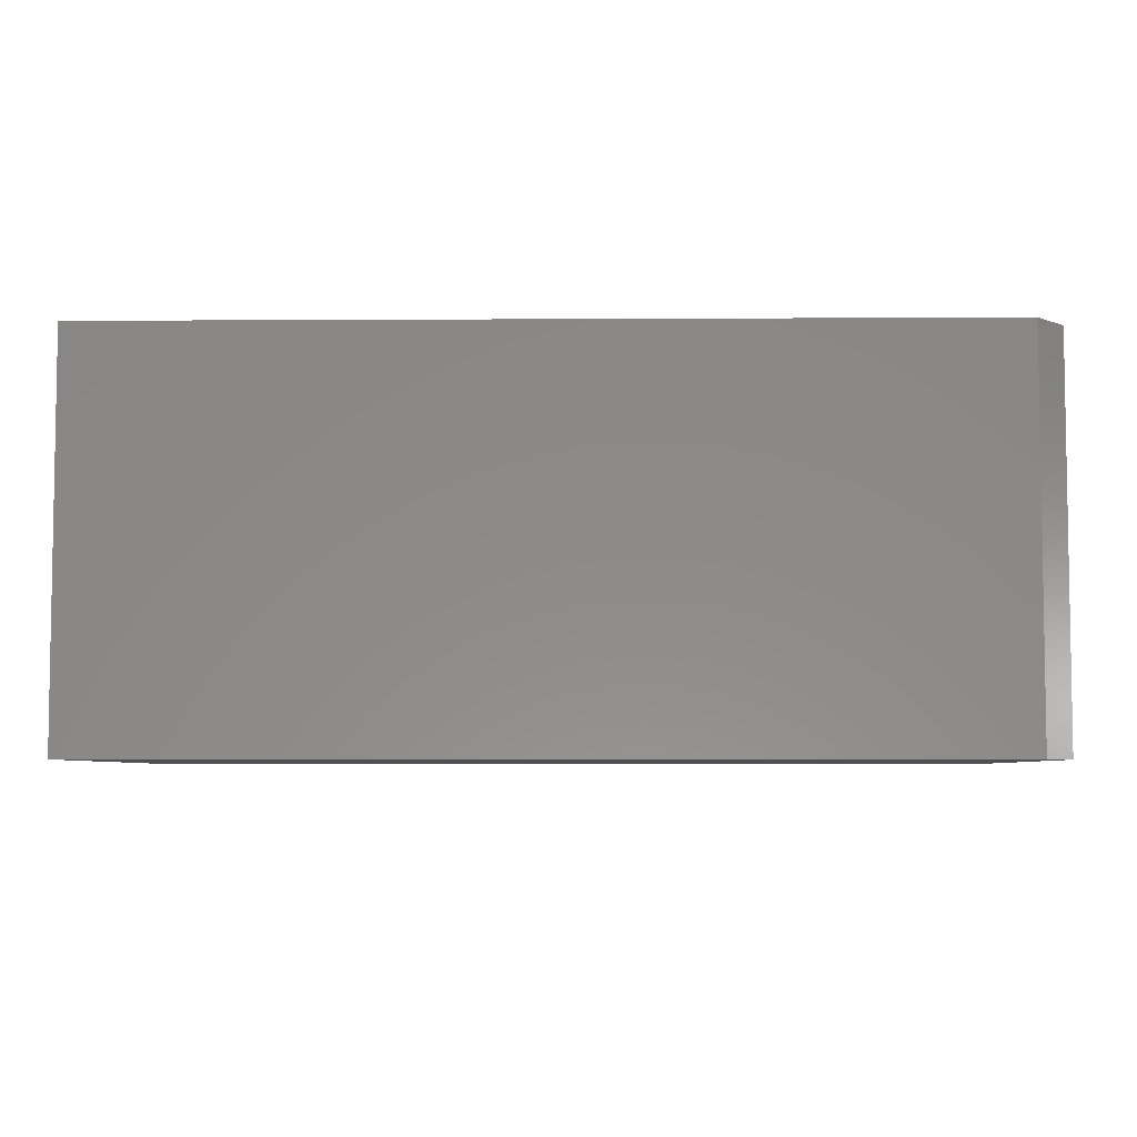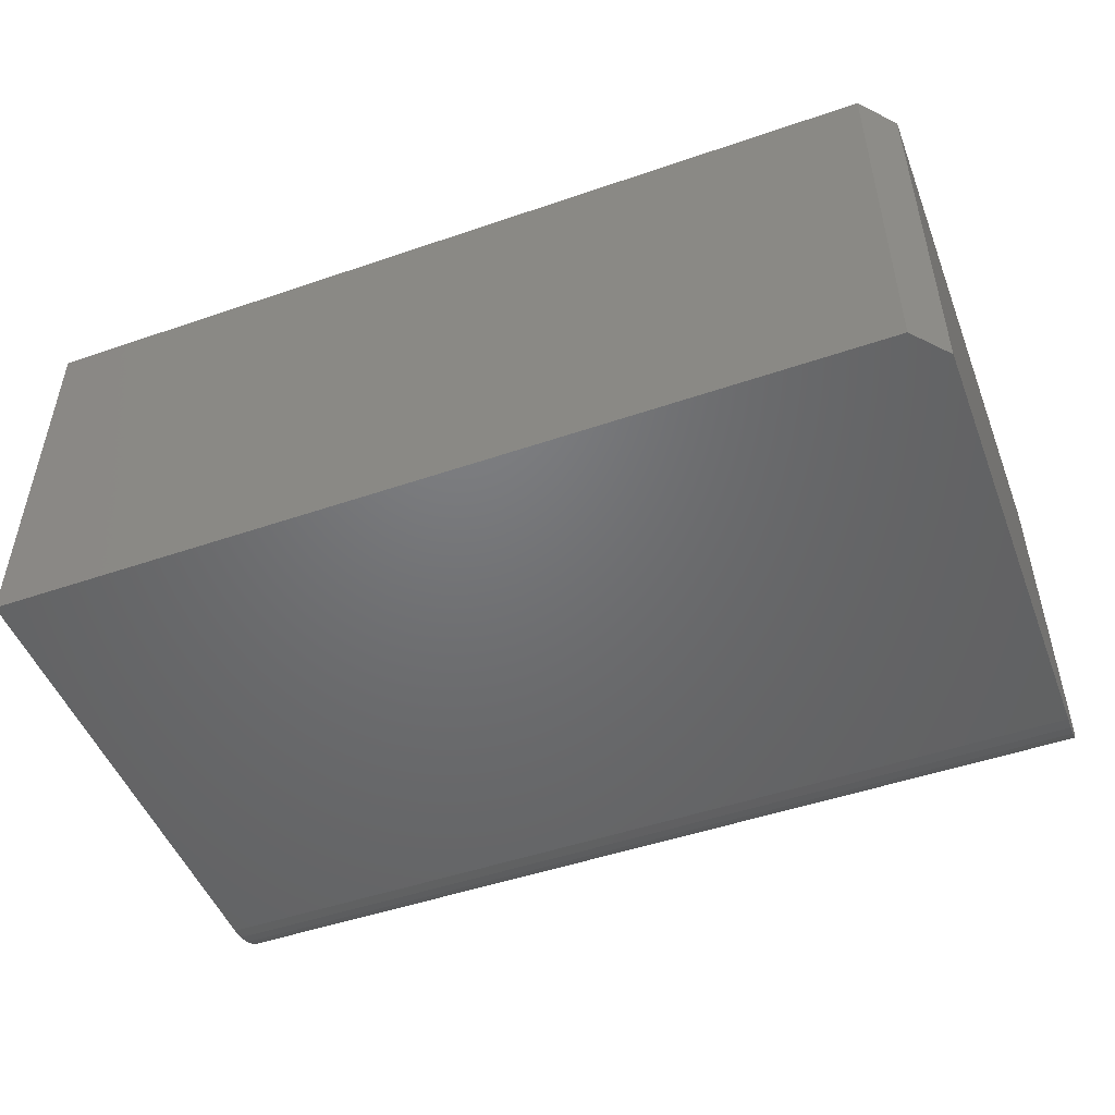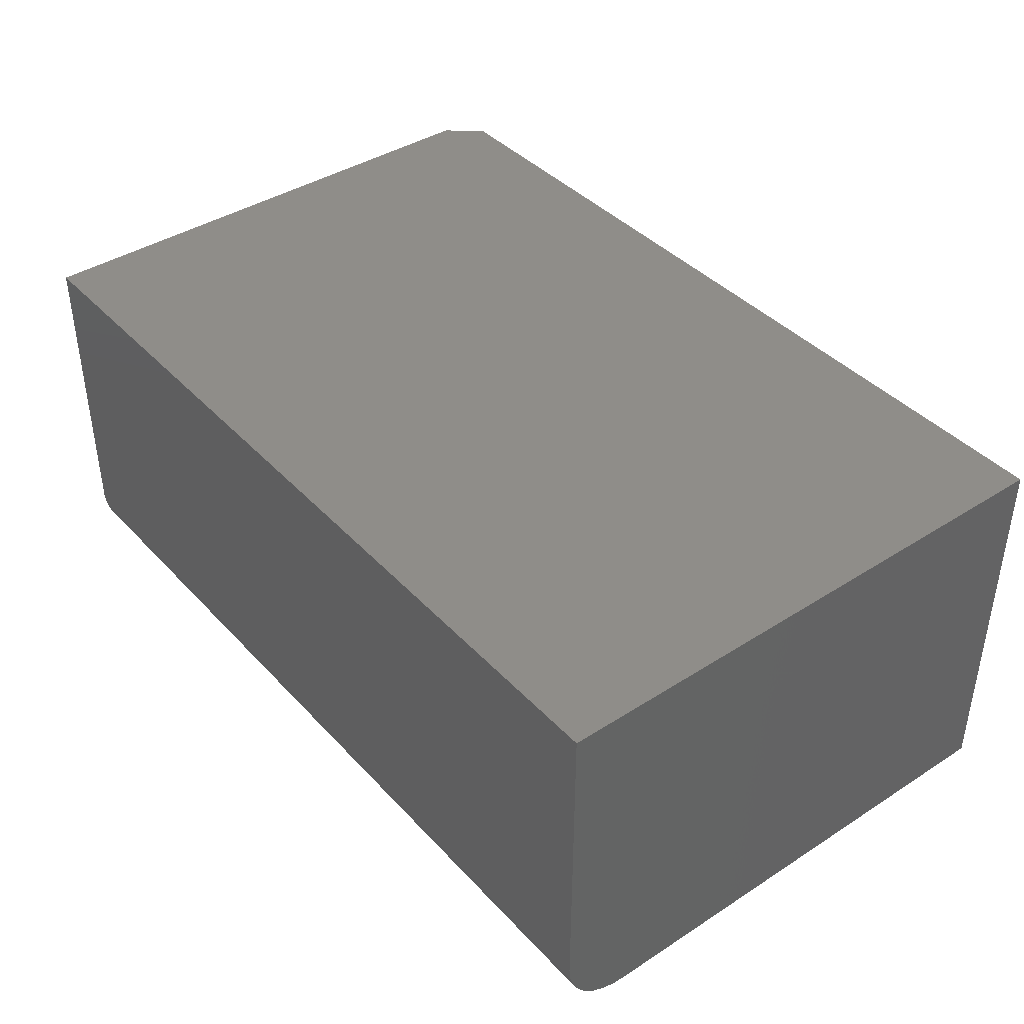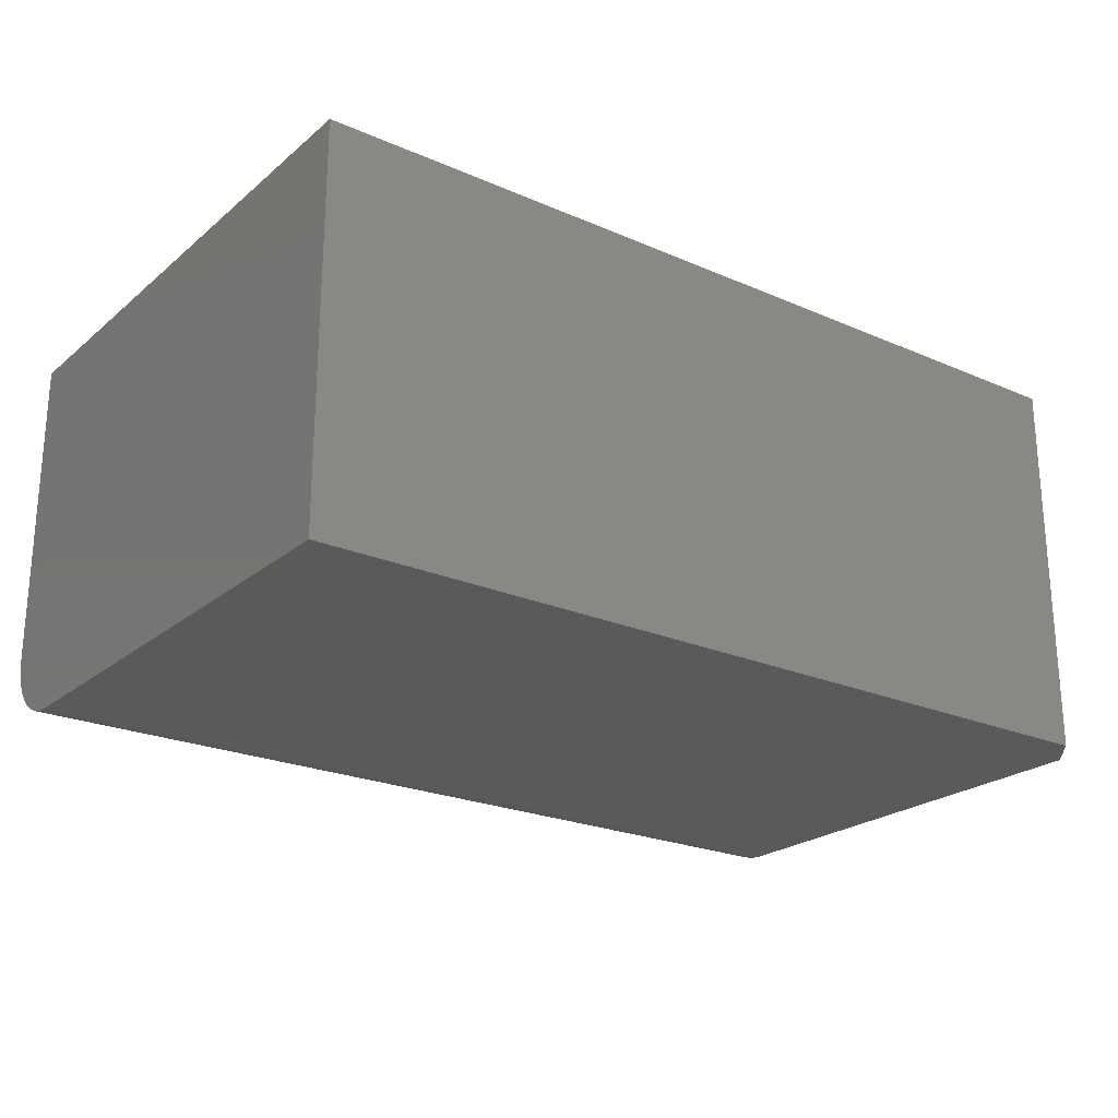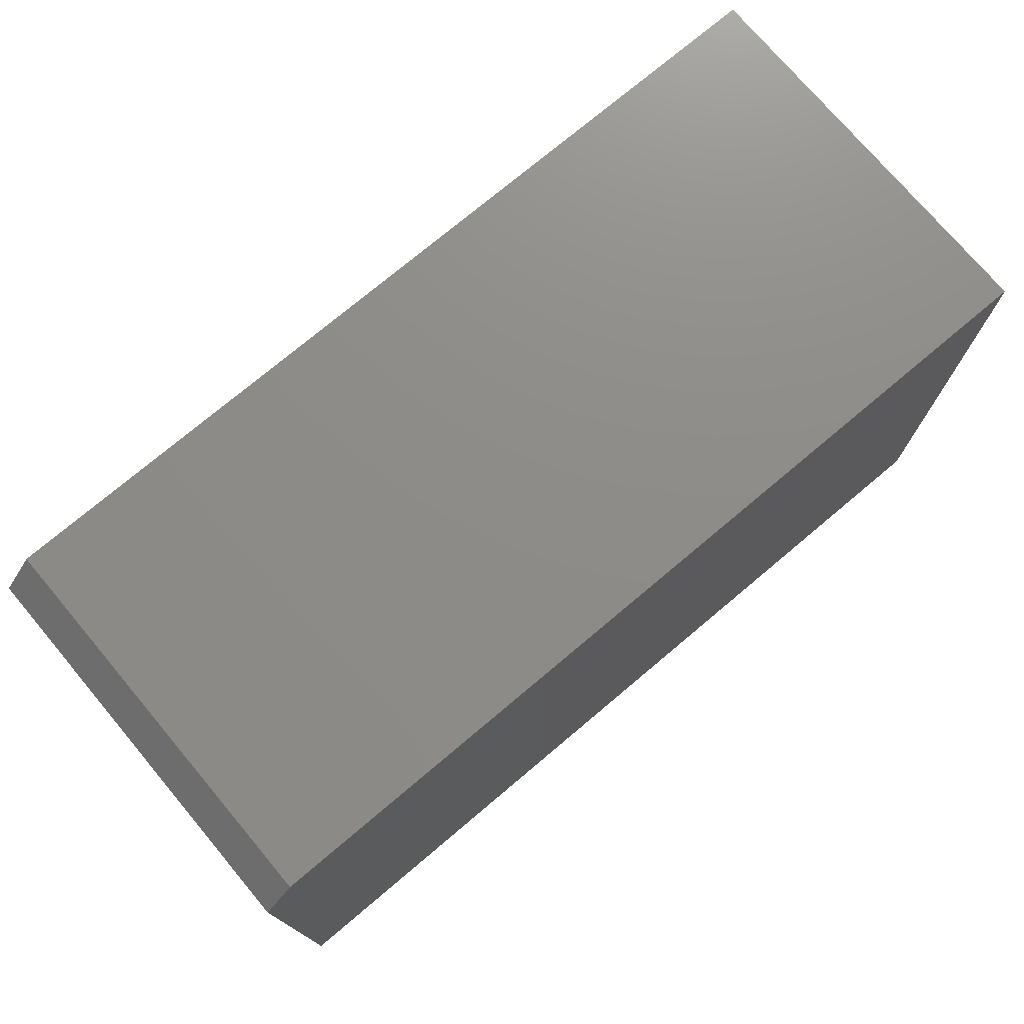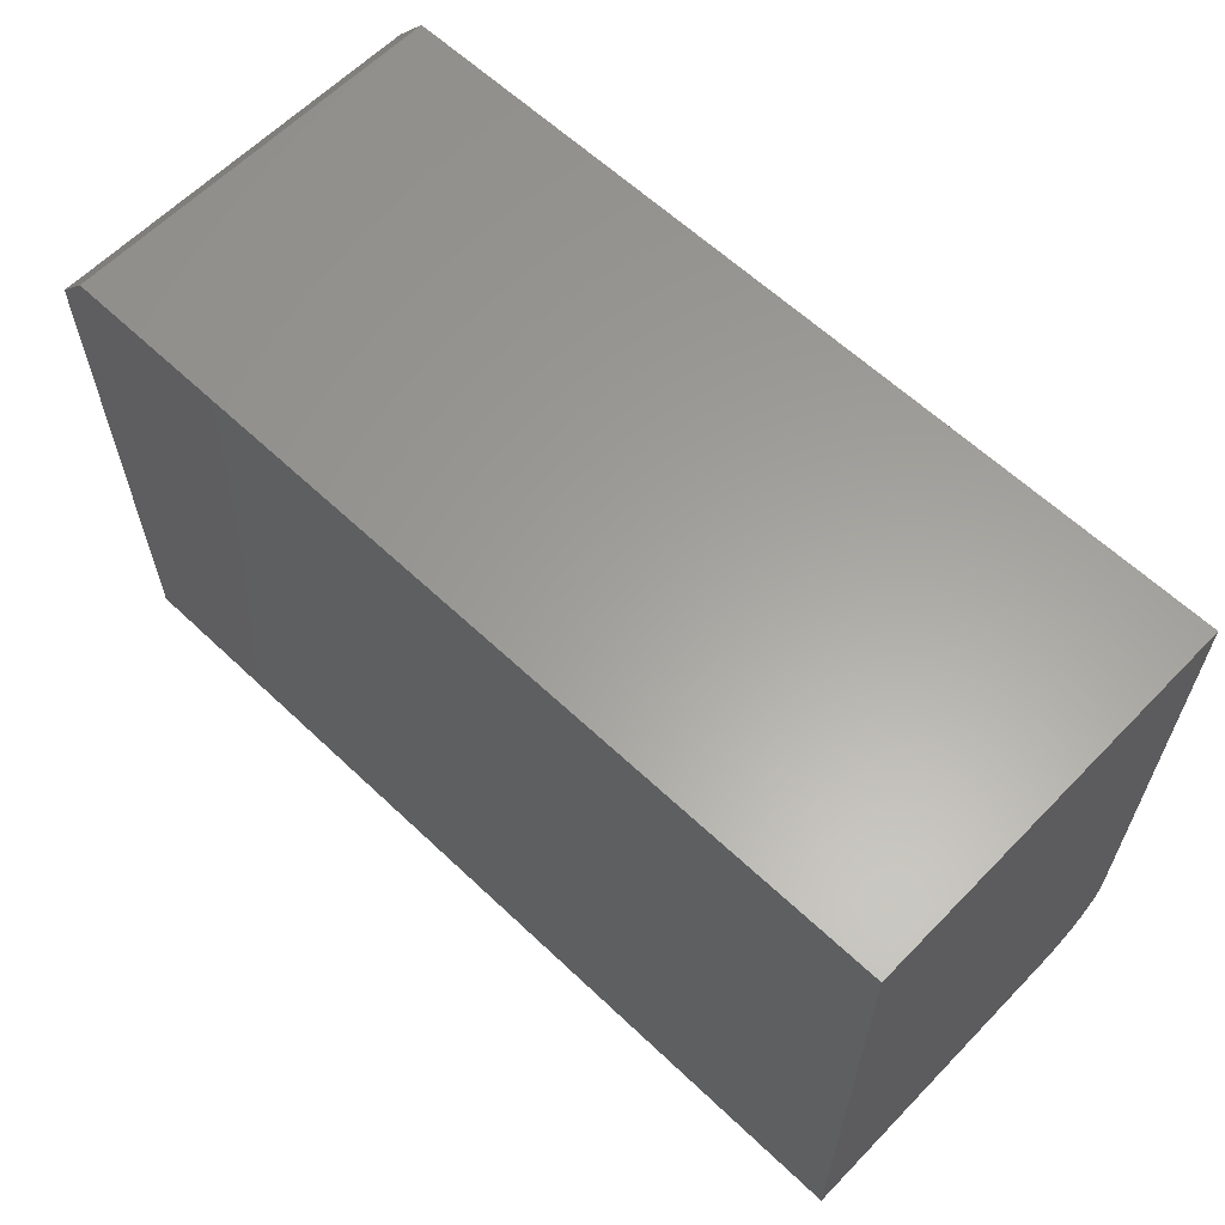
<metadata>
{"format":"stl","ext":"stl","renderer":"f3d","projection":"perspective","resolution":1024,"background":"white","views":[{"elev":-5.6,"azim":1.0,"up":"+Y"},{"elev":-49.3,"azim":20.8,"up":"+Y"},{"elev":40.6,"azim":-128.2,"up":"+Y"},{"elev":-23.1,"azim":-36.3,"up":"+Y"},{"elev":74.9,"azim":139.9,"up":"+Z"},{"elev":61.3,"azim":-136.1,"up":"+Z"}]}
</metadata>
<code>
# stl→obj: 26 verts, 48 faces
v -0.7188 -0.6016 -0.6406
v 0.6719 -0.6016 -0.6406
v -0.7188 -0.6016 0.1283
v 0.6719 -0.6016 0.0736
v 0.625 -0.6016 0.1283
v 0.6719 -0.5995 -0.662
v 0.6719 -0.5932 -0.6825
v 0.6719 -0.5831 -0.7014
v 0.6719 -0.5695 -0.718
v 0.6719 -0.553 -0.7316
v 0.6719 -0.534 -0.7417
v 0.6719 -0.5135 -0.7479
v 0.6719 -0.4922 -0.75
v 0.6719 1.544e-16 -0.75
v 0.6719 2.458e-16 0.0736
v 0.625 2.467e-16 0.1283
v -0.7188 9.751e-17 0.1283
v -0.7188 0 -0.75
v -0.7188 -0.4922 -0.75
v -0.7188 -0.5135 -0.7479
v -0.7188 -0.534 -0.7417
v -0.7188 -0.553 -0.7316
v -0.7188 -0.5695 -0.718
v -0.7188 -0.5831 -0.7014
v -0.7188 -0.5932 -0.6825
v -0.7188 -0.5995 -0.662
f 1 2 3
f 3 2 4
f 3 4 5
f 2 6 7
f 2 7 8
f 2 8 9
f 2 9 10
f 2 10 11
f 2 11 12
f 2 12 13
f 2 13 14
f 2 14 15
f 2 15 4
f 16 15 17
f 17 15 14
f 17 14 18
f 5 16 3
f 3 16 17
f 4 15 5
f 5 15 16
f 18 19 20
f 18 20 21
f 18 21 22
f 18 22 23
f 18 23 24
f 18 24 25
f 18 25 26
f 18 26 1
f 18 1 3
f 18 3 17
f 19 18 13
f 13 18 14
f 19 13 20
f 20 13 12
f 20 12 21
f 21 12 11
f 21 11 22
f 22 11 10
f 22 10 23
f 23 10 9
f 23 9 24
f 24 9 8
f 24 8 25
f 25 8 7
f 25 7 26
f 26 7 6
f 26 6 1
f 1 6 2

</code>
